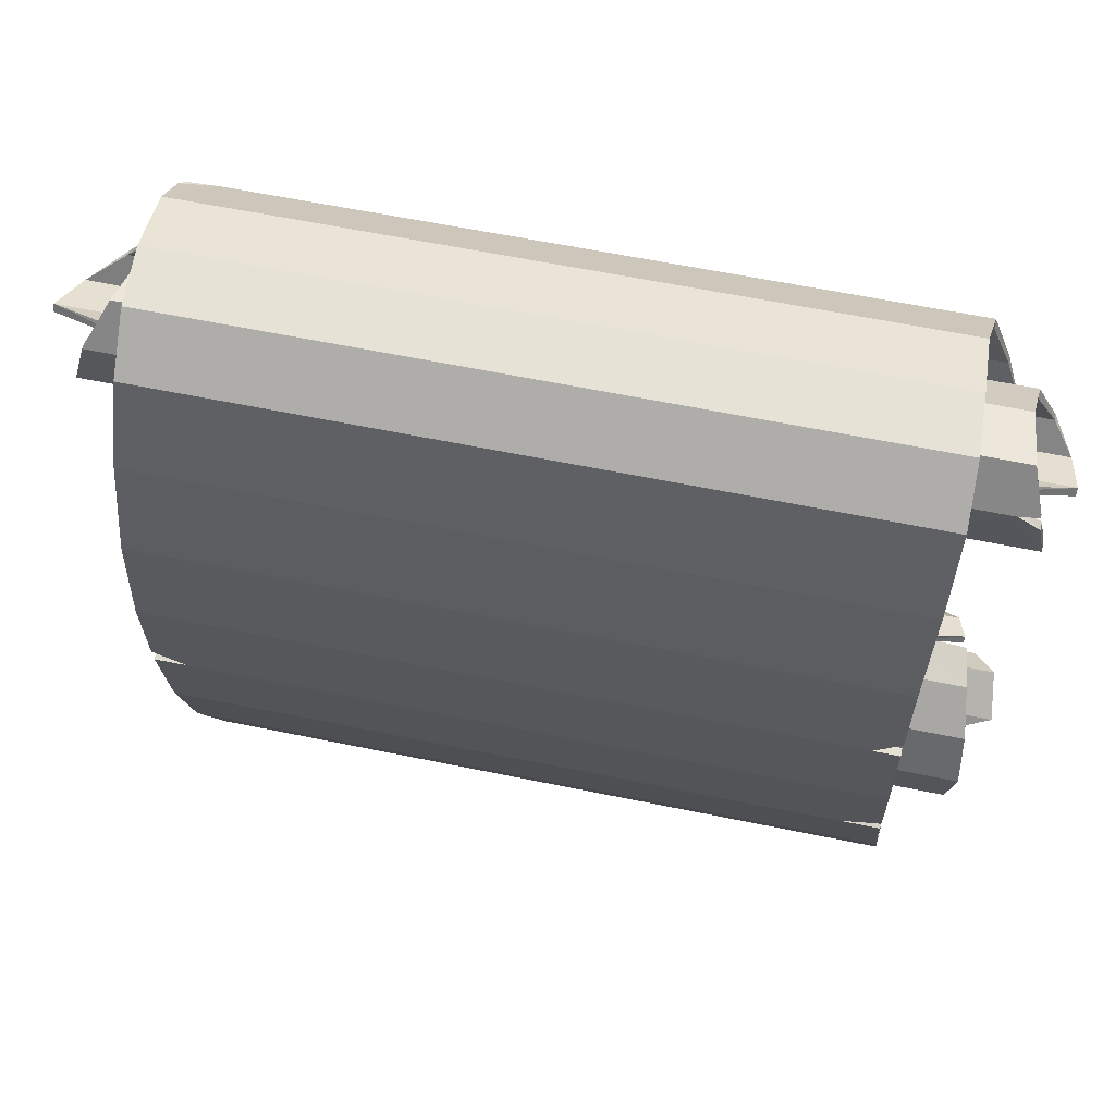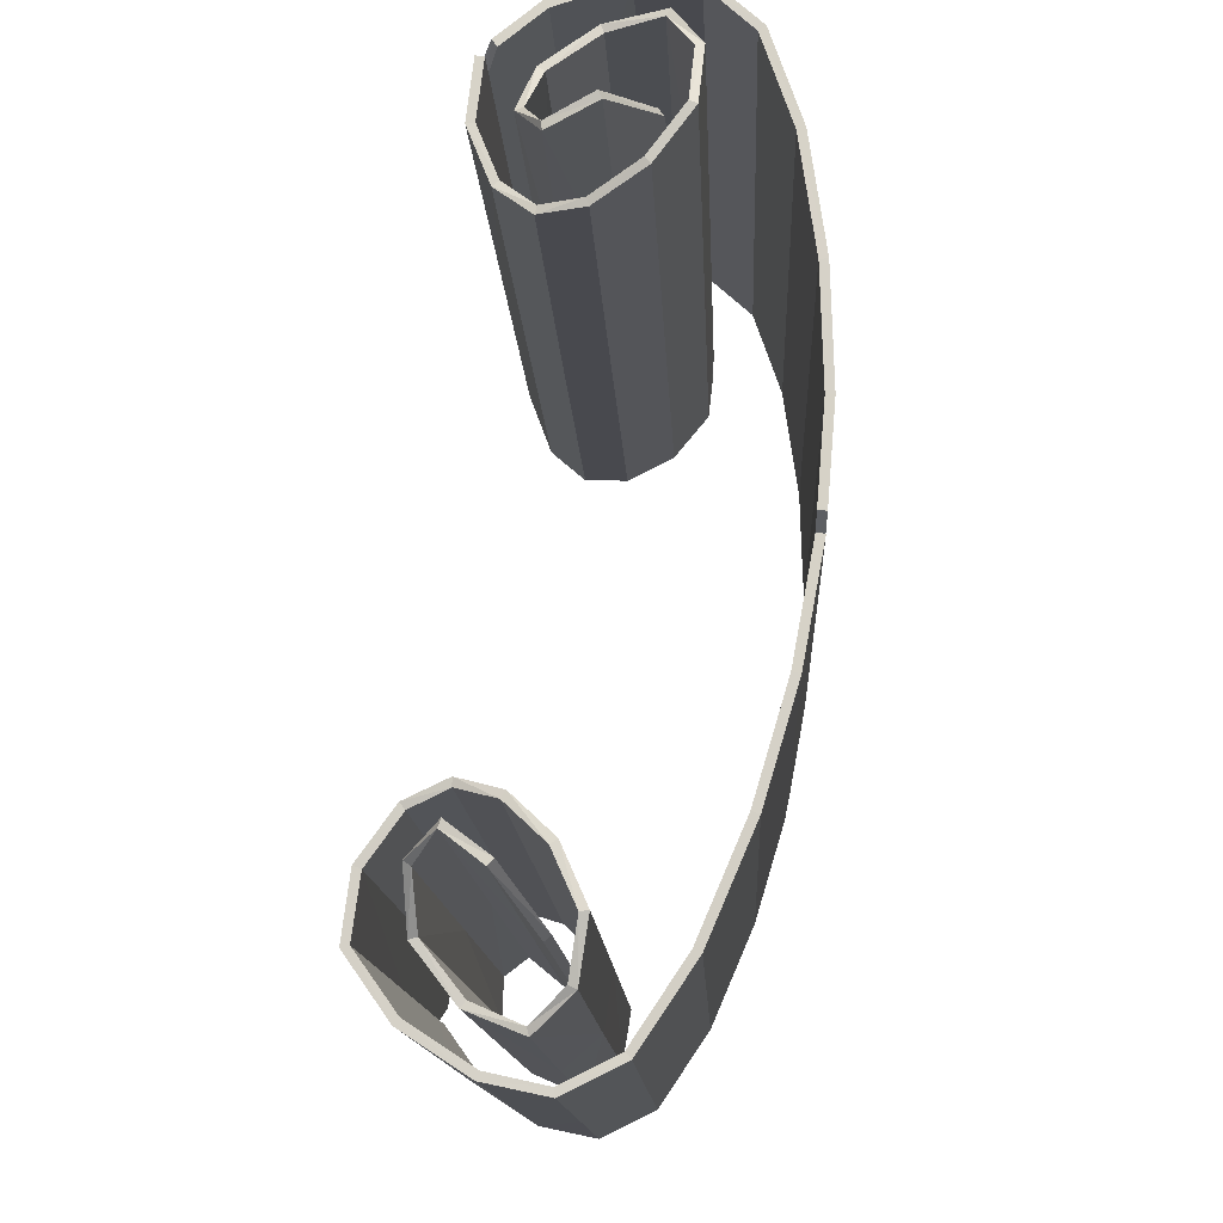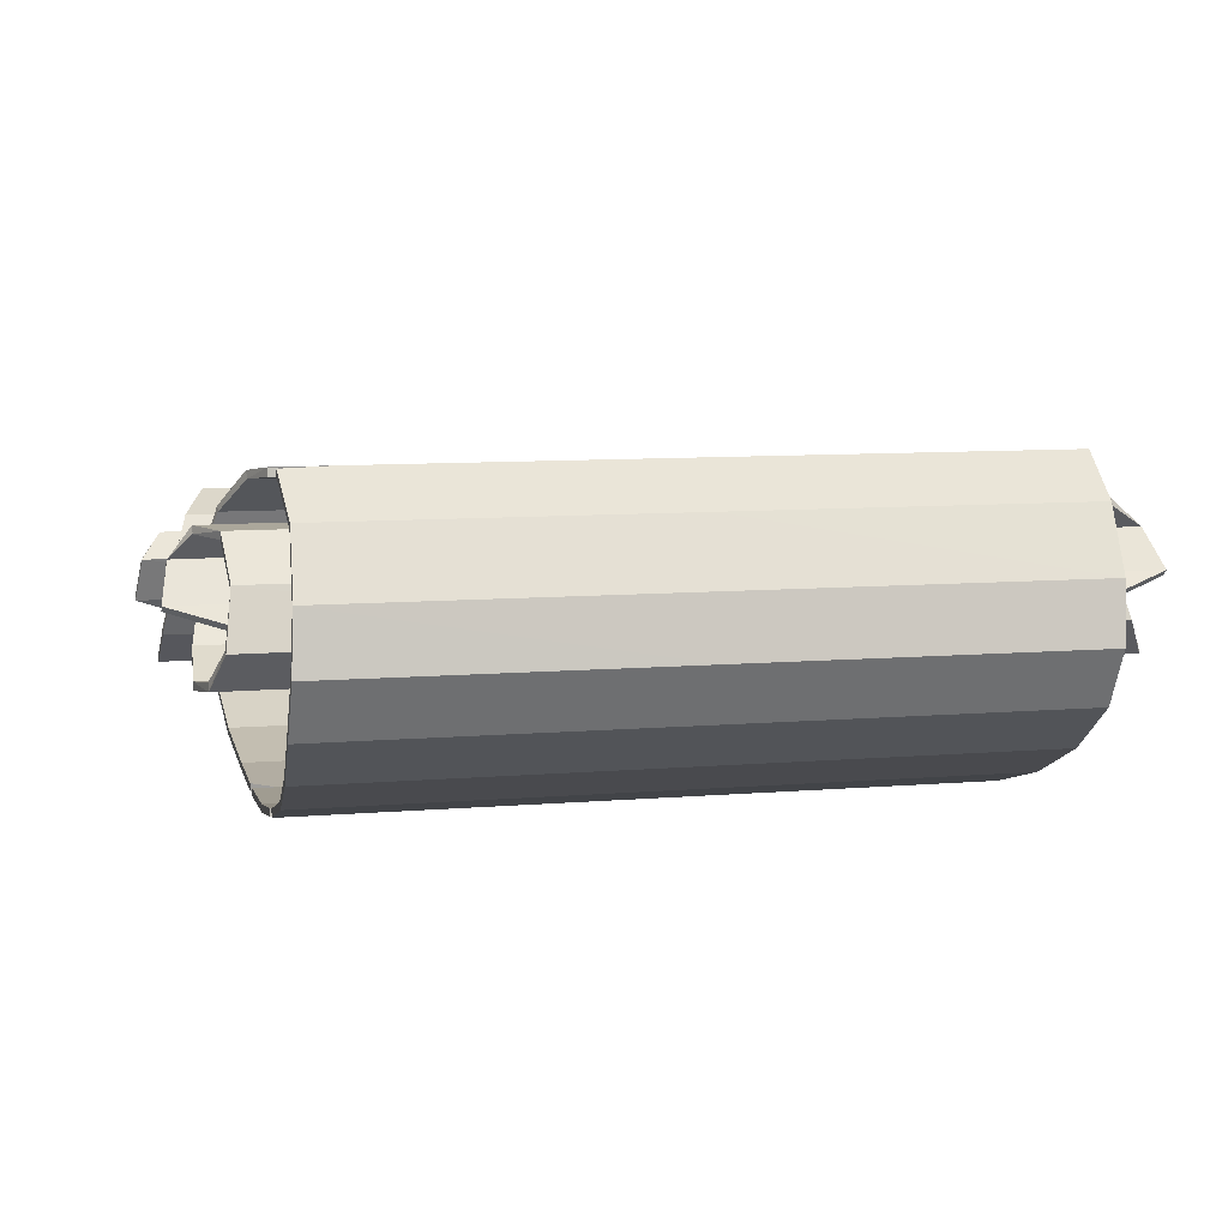
<metadata>
{"format":"obj","ext":"obj","renderer":"f3d","projection":"perspective","resolution":1024,"background":"white","views":[{"elev":59.9,"azim":-168.0,"up":"+Y"},{"elev":-12.7,"azim":92.4,"up":"+Y"},{"elev":9.0,"azim":-12.7,"up":"+Z"}]}
</metadata>
<code>
o Parchment_Plane
v -0.006818 0.3299 -0.01219
v -0.009546 0.4559 0.06136
v -0.003177 0.4368 0.1856
v -0.01363 0.3378 0.2439
v -0.02369 0.2617 0.193
v -0.01563 0.2884 0.1074
v -0.0166 0.3835 0.06728
v -0.02451 0.4105 0.1403
v -0.01401 0.3299 0.2002
v -0.001969 0.3217 0.14
v 0 0.1077 -0.03113
v -0.006818 -0.3216 0.07441
v -0.009546 -0.4241 0.1783
v -0.003177 -0.3732 0.2933
v -0.01363 -0.2624 0.3236
v -0.02369 -0.2022 0.2547
v -0.01563 -0.2503 0.179
v -0.0166 -0.3526 0.1651
v -0.02451 -0.3596 0.2427
v -0.01401 -0.2661 0.2794
v -0.001969 -0.2739 0.2192
v 0 -0.1121 -0.001906
v -0.3593 0.1077 -0.03113
v 0 -0.002942 -0.02213
v 0.3525 0.3299 -0.01219
v -0.01091 0.4168 0.01736
v -0.005909 0.4588 0.118
v -0.3688 0.4559 0.06149
v 0.3497 0.4559 0.06122
v -0.00465 0.3949 0.2367
v -0.3624 0.4371 0.1856
v 0.3561 0.4366 0.1856
v -0.02251 0.2865 0.2238
v -0.3874 0.3383 0.2439
v 0.3602 0.3374 0.2438
v -0.02034 0.2627 0.1536
v -0.421 0.262 0.193
v 0.3736 0.2615 0.1931
v -0.01318 0.3312 0.07262
v -0.4365 0.2884 0.1072
v 0.4052 0.2884 0.1076
v -0.02176 0.4188 0.09023
v -0.4302 0.3831 0.06682
v 0.397 0.384 0.06773
v -0.02266 0.3754 0.1871
v -0.4105 0.4097 0.1399
v 0.3615 0.4113 0.1407
v -0.004979 0.3025 0.1833
v -0.4347 0.3294 0.1989
v 0.4067 0.3303 0.2015
v -0.001969 0.3641 0.08361
v -0.4629 0.3216 0.1386
v 0.459 0.3217 0.1414
v -0.3661 0.3299 -0.01218
v 0.3593 0.1078 -0.03112
v -0.001704 0.219 -0.02808
v -0.3593 -0.1121 -0.001914
v 0.3525 -0.3216 0.0744
v -0.01091 -0.3978 0.1256
v -0.005909 -0.412 0.2338
v -0.3688 -0.424 0.1784
v 0.3497 -0.4241 0.1782
v -0.00465 -0.3194 0.3316
v -0.3624 -0.3735 0.2933
v 0.3561 -0.3729 0.2932
v -0.02251 -0.2181 0.2908
v -0.3874 -0.2628 0.3238
v 0.3602 -0.262 0.3234
v -0.02034 -0.2135 0.2169
v -0.421 -0.2025 0.2547
v 0.3736 -0.202 0.2547
v -0.01318 -0.3008 0.1566
v -0.4365 -0.2503 0.1788
v 0.4052 -0.2503 0.1792
v -0.02176 -0.3807 0.1965
v -0.4302 -0.3523 0.1646
v 0.397 -0.353 0.1657
v -0.02266 -0.3135 0.2786
v -0.4105 -0.359 0.2421
v 0.3615 -0.3603 0.2432
v -0.004979 -0.2441 0.2559
v -0.4347 -0.266 0.278
v 0.4067 -0.2662 0.2808
v -0.001969 -0.3297 0.1758
v -0.4629 -0.2743 0.2178
v 0.459 -0.2736 0.2206
v -0.3661 -0.3216 0.07441
v 0.3593 -0.1121 -0.001897
v -0.001704 -0.2187 0.03009
v -0.3702 0.4168 0.01741
v 0.3484 0.4168 0.01731
v -0.3652 0.4588 0.1182
v 0.3534 0.4587 0.1179
v -0.3676 0.3954 0.2365
v 0.3583 0.3945 0.2368
v -0.4095 0.2868 0.224
v 0.3645 0.2861 0.2236
v -0.428 0.2628 0.1533
v 0.3873 0.2626 0.1539
v -0.4395 0.331 0.07249
v 0.4132 0.3314 0.07275
v -0.4175 0.4181 0.08954
v 0.374 0.4195 0.09092
v -0.4145 0.3746 0.1868
v 0.3692 0.3761 0.1874
v -0.4559 0.3023 0.1812
v 0.4459 0.3027 0.1854
v -0.3477 0.3535 0.09736
v 0.3438 0.3535 0.09807
v -0.361 0.2189 -0.02808
v 0.3576 0.219 -0.02808
v -0.3593 -0.002942 -0.02213
v 0.3593 -0.002941 -0.02213
v -0.3702 -0.3978 0.1257
v 0.3484 -0.3978 0.1256
v -0.3652 -0.412 0.2339
v 0.3534 -0.412 0.2336
v -0.3676 -0.3199 0.3316
v 0.3583 -0.3189 0.3316
v -0.4095 -0.2184 0.2911
v 0.3645 -0.2178 0.2906
v -0.428 -0.2136 0.2167
v 0.3873 -0.2133 0.2171
v -0.4395 -0.3006 0.1564
v 0.4132 -0.3009 0.1568
v -0.4175 -0.3802 0.1956
v 0.374 -0.3812 0.1973
v -0.4145 -0.3128 0.2782
v 0.3692 -0.3141 0.2791
v -0.4559 -0.2445 0.2539
v 0.4459 -0.2437 0.258
v -0.3477 -0.3158 0.1863
v 0.3438 -0.3157 0.187
v -0.361 -0.2187 0.03008
v 0.3576 -0.2187 0.0301
v -0.3596 0.1288 -0.03055
v -0.3334 0.1077 -0.03113
v 0.3259 -0.002941 -0.02213
v 0.3593 0.01462 -0.02356
v -0.3186 -0.1121 -0.001913
v -0.3593 -0.09476 -0.005126
v -0.4326 0.3698 0.06827
v -0.411 0.3831 0.06684
v 0.3253 0.3945 0.2368
v 0.3578 0.4028 0.2267
v -0.3656 -0.2024 0.2547
v -0.4178 -0.2068 0.2647
v -0.3733 -0.3034 0.3294
v -0.3177 -0.3198 0.3316
v -0.006818 0.3318 -0.02031
v -0.009546 0.4636 0.05819
v -0.003172 0.4442 0.1896
v -0.01363 0.3368 0.2521
v -0.02369 0.2538 0.1957
v -0.01563 0.282 0.1021
v -0.0166 0.3855 0.05916
v -0.02453 0.4182 0.1436
v -0.01404 0.3287 0.2085
v -0.001956 0.3145 0.1358
v 0 0.1075 -0.03947
v -0.006818 -0.3256 0.06708
v -0.009546 -0.4323 0.1773
v -0.003172 -0.3792 0.299
v -0.01363 -0.2593 0.3314
v -0.02369 -0.1939 0.2552
v -0.01563 -0.2456 0.1722
v -0.0166 -0.3567 0.1578
v -0.02453 -0.3662 0.2478
v -0.01404 -0.2629 0.2871
v -0.001956 -0.2681 0.2132
v 0 -0.1141 -0.01002
v -0.3593 0.107 -0.03945
v 0 -0.004042 -0.03041
v 0.3525 0.3318 -0.02032
v -0.01091 0.4214 0.0104
v -0.005906 0.4671 0.1191
v -0.3688 0.4636 0.05825
v 0.3497 0.4637 0.05813
v -0.004647 0.399 0.244
v -0.3624 0.4444 0.1896
v 0.3561 0.4439 0.1896
v -0.02251 0.2815 0.2305
v -0.3874 0.3368 0.2521
v 0.3602 0.3363 0.2521
v -0.02034 0.2547 0.1514
v -0.421 0.2539 0.1953
v 0.3736 0.2535 0.1952
v -0.01317 0.328 0.0649
v -0.4365 0.282 0.1018
v 0.4052 0.2822 0.1021
v -0.02177 0.4264 0.08686
v -0.4302 0.3876 0.05982
v 0.397 0.3852 0.05947
v -0.02268 0.3801 0.194
v -0.4106 0.4174 0.1432
v 0.3615 0.4191 0.1439
v -0.004986 0.2945 0.1858
v -0.4347 0.3271 0.2069
v 0.4066 0.3276 0.2094
v -0.001958 0.3575 0.07859
v -0.4629 0.3142 0.1348
v 0.459 0.3143 0.1377
v -0.3661 0.3318 -0.02029
v 0.3593 0.1075 -0.03947
v -0.001704 0.2197 -0.0364
v -0.3593 -0.1145 -0.009911
v 0.3525 -0.3256 0.06706
v -0.01091 -0.404 0.1201
v -0.005906 -0.4197 0.237
v -0.3688 -0.4323 0.1773
v 0.3497 -0.4324 0.1772
v -0.004647 -0.3214 0.3397
v -0.3624 -0.3795 0.2991
v 0.3561 -0.3789 0.299
v -0.02251 -0.2116 0.296
v -0.3874 -0.2593 0.3314
v 0.3602 -0.2587 0.3311
v -0.02034 -0.2063 0.2127
v -0.421 -0.1945 0.2524
v 0.3736 -0.1937 0.2547
v -0.01317 -0.2997 0.1483
v -0.4365 -0.2457 0.1719
v 0.4052 -0.2458 0.1722
v -0.02177 -0.389 0.1952
v -0.4302 -0.3559 0.157
v 0.397 -0.3563 0.158
v -0.02268 -0.3162 0.2865
v -0.4106 -0.3655 0.2472
v 0.3615 -0.3669 0.2484
v -0.004986 -0.2358 0.2562
v -0.4347 -0.2617 0.2852
v 0.4066 -0.2616 0.2877
v -0.001958 -0.3245 0.1692
v -0.4629 -0.2681 0.2122
v 0.459 -0.2674 0.215
v -0.3661 -0.3256 0.06709
v 0.3593 -0.1141 -0.01001
v -0.001704 -0.2216 0.02225
v -0.3702 0.4214 0.01046
v 0.3484 0.4214 0.01034
v -0.3652 0.4671 0.1192
v 0.3534 0.467 0.119
v -0.3676 0.3991 0.244
v 0.3583 0.3955 0.245
v -0.4095 0.2815 0.2304
v 0.3645 0.281 0.2302
v -0.428 0.2548 0.1509
v 0.3873 0.2547 0.1513
v -0.4395 0.3277 0.06482
v 0.4132 0.3281 0.06508
v -0.4175 0.4254 0.08553
v 0.374 0.4266 0.08651
v -0.4145 0.379 0.1939
v 0.3692 0.3804 0.1946
v -0.4559 0.294 0.1817
v 0.4459 0.2943 0.1848
v -0.3477 0.3469 0.09231
v 0.3438 0.3468 0.09307
v -0.361 0.2197 -0.0364
v 0.3576 0.2197 -0.0364
v -0.3593 -0.004042 -0.03041
v 0.3593 -0.004462 -0.03034
v -0.3702 -0.404 0.1202
v 0.3484 -0.404 0.12
v -0.3652 -0.4198 0.2371
v 0.3534 -0.4197 0.2369
v -0.3676 -0.3247 0.3384
v 0.3583 -0.3208 0.3397
v -0.4095 -0.2115 0.2959
v 0.3645 -0.2111 0.2956
v -0.428 -0.2065 0.2123
v 0.3873 -0.2063 0.2125
v -0.4395 -0.2994 0.1482
v 0.4132 -0.2997 0.1485
v -0.4175 -0.3883 0.1937
v 0.374 -0.3892 0.1949
v -0.4145 -0.3152 0.2862
v 0.3692 -0.3163 0.2872
v -0.4559 -0.2363 0.2522
v 0.4459 -0.2359 0.2552
v -0.3477 -0.3107 0.1797
v 0.3438 -0.3105 0.1804
v -0.361 -0.2215 0.02224
v 0.3576 -0.2216 0.02225
v -0.3596 0.129 -0.0389
v -0.3334 0.1074 -0.03947
v 0.3259 -0.004077 -0.0304
v 0.3593 0.01394 -0.03188
v -0.3186 -0.1141 -0.01002
v -0.3593 -0.09628 -0.01334
v -0.4326 0.3689 0.05996
v -0.411 0.3853 0.0588
v 0.3253 0.3983 0.2442
v 0.3578 0.4092 0.232
v -0.3656 -0.1941 0.2552
v -0.4178 -0.1992 0.2681
v -0.3733 -0.3022 0.3376
v -0.3176 -0.322 0.3397
f 1 110 56
f 56 25 1
f 1 91 26
f 26 54 1
f 28 26 2
f 2 91 29
f 29 27 2
f 2 92 28
f 31 27 3
f 3 93 32
f 32 145 144
f 30 31 3
f 4 94 30
f 144 95 35
f 4 97 33
f 33 34 4
f 5 96 33
f 5 97 38
f 38 36 5
f 36 37 5
f 6 98 36
f 6 99 41
f 41 39 6
f 39 40 6
f 143 100 39
f 39 44 7
f 7 103 42
f 102 43 143
f 46 42 8
f 42 47 8
f 47 45 8
f 45 46 8
f 9 104 45
f 9 105 50
f 50 48 9
f 48 49 9
f 10 106 48
f 10 107 53
f 10 109 51
f 10 108 52
f 137 112 24
f 138 139 55
f 11 111 56
f 110 136 137
f 12 134 87
f 87 59 12
f 12 115 58
f 58 89 12
f 59 61 13
f 13 116 60
f 60 62 13
f 13 115 59
f 60 64 14
f 64 118 149
f 63 65 14
f 14 117 60
f 149 148 67
f 67 66 15
f 15 121 68
f 68 63 15
f 120 147 146
f 146 122 69
f 69 71 16
f 16 121 66
f 17 122 73
f 73 72 17
f 72 74 17
f 17 123 69
f 72 76 18
f 18 126 75
f 18 127 77
f 77 72 18
f 75 79 19
f 79 78 19
f 78 80 19
f 80 75 19
f 20 128 82
f 82 81 20
f 81 83 20
f 20 129 78
f 21 130 85
f 21 132 84
f 21 133 86
f 21 131 81
f 112 141 140
f 140 134 89
f 22 135 88
f 88 113 138
f 150 259 203
f 174 205 150
f 150 240 174
f 203 175 150
f 175 177 151
f 151 240 175
f 176 178 151
f 151 241 176
f 176 180 152
f 152 242 176
f 293 294 181
f 180 179 152
f 153 243 183
f 184 244 293
f 153 246 184
f 183 182 153
f 154 245 186
f 154 246 182
f 185 187 154
f 186 185 154
f 155 247 189
f 155 248 185
f 188 190 155
f 189 188 155
f 249 291 292
f 193 188 156
f 156 252 193
f 292 251 191
f 191 195 157
f 196 191 157
f 194 196 157
f 195 194 157
f 158 253 198
f 158 254 194
f 197 199 158
f 198 197 158
f 159 255 201
f 159 256 197
f 159 258 202
f 159 257 200
f 261 172 286
f 204 288 287
f 160 260 204
f 286 259 205
f 161 283 238
f 208 236 161
f 161 264 208
f 238 207 161
f 210 208 162
f 162 265 210
f 211 209 162
f 162 264 211
f 213 209 163
f 298 267 213
f 214 212 163
f 163 266 214
f 216 297 298
f 215 216 164
f 164 270 215
f 212 217 164
f 295 269 215
f 271 219 295
f 220 218 165
f 165 270 220
f 166 271 218
f 221 222 166
f 223 221 166
f 166 272 223
f 225 221 167
f 167 275 225
f 167 276 224
f 221 226 167
f 228 224 168
f 227 228 168
f 229 227 168
f 224 229 168
f 169 277 227
f 230 231 169
f 232 230 169
f 169 278 232
f 170 279 230
f 170 281 234
f 170 282 233
f 170 280 235
f 289 261 173
f 283 206 289
f 171 284 238
f 287 262 237
f 43 292 143
f 23 286 172
f 146 219 70
f 57 289 206
f 112 172 261
f 138 262 287
f 25 260 174
f 91 174 240
f 28 241 177
f 28 239 90
f 29 240 178
f 29 242 93
f 94 180 31
f 31 241 92
f 32 242 181
f 96 183 34
f 94 183 243
f 35 244 184
f 97 184 246
f 37 247 186
f 37 245 96
f 38 246 187
f 99 187 248
f 100 189 40
f 98 189 247
f 41 248 190
f 101 190 250
f 102 192 43
f 100 291 249
f 101 193 44
f 103 193 252
f 104 195 46
f 102 195 251
f 103 196 47
f 105 196 254
f 106 198 49
f 49 253 104
f 50 254 199
f 107 199 256
f 109 200 51
f 51 257 108
f 52 257 201
f 106 201 255
f 107 202 53
f 53 258 109
f 90 203 54
f 54 259 110
f 55 288 204
f 111 204 260
f 134 206 283
f 112 290 141
f 58 284 135
f 115 207 58
f 61 265 116
f 61 263 210
f 62 264 115
f 62 266 211
f 118 298 149
f 64 267 118
f 64 265 213
f 65 266 117
f 119 214 65
f 120 216 269
f 119 217 268
f 121 217 68
f 122 219 271
f 120 296 147
f 71 270 121
f 123 220 71
f 124 222 273
f 122 222 73
f 74 272 123
f 125 223 74
f 126 225 275
f 124 225 76
f 125 226 274
f 127 226 77
f 128 228 277
f 126 228 79
f 127 229 276
f 129 229 80
f 130 231 279
f 82 277 231
f 83 278 129
f 131 232 83
f 133 233 282
f 84 281 233
f 85 281 132
f 130 234 85
f 131 235 280
f 86 282 235
f 114 236 263
f 87 283 236
f 88 262 113
f 135 237 88
f 110 285 136
f 137 285 286
f 138 288 139
f 140 290 289
f 95 293 244
f 143 291 142
f 32 294 145
f 144 294 293
f 67 297 216
f 146 296 295
f 149 297 148
f 1 54 110
f 56 111 25
f 1 25 91
f 26 90 54
f 28 90 26
f 2 26 91
f 29 93 27
f 2 27 92
f 31 92 27
f 3 27 93
f 30 3 144
f 3 32 144
f 30 94 31
f 4 34 94
f 35 4 144
f 4 30 144
f 4 35 97
f 33 96 34
f 5 37 96
f 5 33 97
f 38 99 36
f 36 98 37
f 6 40 98
f 6 36 99
f 41 101 39
f 39 100 40
f 39 7 143
f 143 142 100
f 39 101 44
f 7 44 103
f 143 7 42
f 42 102 143
f 46 102 42
f 42 103 47
f 47 105 45
f 45 104 46
f 9 49 104
f 9 45 105
f 50 107 48
f 48 106 49
f 10 52 106
f 10 48 107
f 10 53 109
f 10 51 108
f 24 11 137
f 137 23 112
f 55 11 138
f 11 24 138
f 11 55 111
f 137 11 56
f 56 110 137
f 12 89 134
f 87 114 59
f 12 59 115
f 58 135 89
f 59 114 61
f 13 61 116
f 60 117 62
f 13 62 115
f 60 116 64
f 63 14 149
f 14 64 149
f 63 119 65
f 14 65 117
f 67 15 149
f 15 63 149
f 67 120 66
f 15 66 121
f 68 119 63
f 146 16 66
f 66 120 146
f 69 16 146
f 146 70 122
f 69 123 71
f 16 71 121
f 17 69 122
f 73 124 72
f 72 125 74
f 17 74 123
f 72 124 76
f 18 76 126
f 18 75 127
f 77 125 72
f 75 126 79
f 79 128 78
f 78 129 80
f 80 127 75
f 20 78 128
f 82 130 81
f 81 131 83
f 20 83 129
f 21 81 130
f 21 85 132
f 21 84 133
f 21 86 131
f 140 22 24
f 24 112 140
f 89 22 140
f 140 57 134
f 22 89 135
f 24 22 138
f 22 88 138
f 150 205 259
f 174 260 205
f 150 175 240
f 203 239 175
f 175 239 177
f 151 178 240
f 176 242 178
f 151 177 241
f 176 241 180
f 152 181 242
f 181 152 293
f 152 179 293
f 180 243 179
f 153 179 243
f 179 153 293
f 153 184 293
f 153 182 246
f 183 245 182
f 154 182 245
f 154 187 246
f 185 248 187
f 186 247 185
f 155 185 247
f 155 190 248
f 188 250 190
f 189 249 188
f 292 156 188
f 188 249 292
f 193 250 188
f 156 191 252
f 191 156 292
f 292 192 251
f 191 251 195
f 196 252 191
f 194 254 196
f 195 253 194
f 158 194 253
f 158 199 254
f 197 256 199
f 198 255 197
f 159 197 255
f 159 202 256
f 159 200 258
f 159 201 257
f 286 160 173
f 173 261 286
f 173 160 287
f 160 204 287
f 160 205 260
f 205 160 286
f 286 285 259
f 161 236 283
f 208 263 236
f 161 207 264
f 238 284 207
f 210 263 208
f 162 209 265
f 211 266 209
f 162 208 264
f 213 265 209
f 213 163 298
f 163 212 298
f 214 268 212
f 163 209 266
f 212 164 298
f 164 216 298
f 215 269 216
f 164 217 270
f 212 268 217
f 215 165 295
f 295 296 269
f 295 165 218
f 218 271 295
f 220 272 218
f 165 215 270
f 166 222 271
f 221 273 222
f 223 274 221
f 166 218 272
f 225 273 221
f 167 224 275
f 167 226 276
f 221 274 226
f 228 275 224
f 227 277 228
f 229 278 227
f 224 276 229
f 169 231 277
f 230 279 231
f 232 280 230
f 169 227 278
f 170 234 279
f 170 233 281
f 170 235 282
f 170 230 280
f 173 171 289
f 289 290 261
f 289 171 238
f 238 283 289
f 171 237 284
f 237 171 287
f 171 173 287
f 43 192 292
f 23 137 286
f 146 295 219
f 57 140 289
f 112 23 172
f 138 113 262
f 25 111 260
f 91 25 174
f 28 92 241
f 28 177 239
f 29 91 240
f 29 178 242
f 94 243 180
f 31 180 241
f 32 93 242
f 96 245 183
f 94 34 183
f 35 95 244
f 97 35 184
f 37 98 247
f 37 186 245
f 38 97 246
f 99 38 187
f 100 249 189
f 98 40 189
f 41 99 248
f 101 41 190
f 102 251 192
f 100 142 291
f 101 250 193
f 103 44 193
f 104 253 195
f 102 46 195
f 103 252 196
f 105 47 196
f 106 255 198
f 49 198 253
f 50 105 254
f 107 50 199
f 109 258 200
f 51 200 257
f 52 108 257
f 106 52 201
f 107 256 202
f 53 202 258
f 90 239 203
f 54 203 259
f 55 139 288
f 111 55 204
f 134 57 206
f 112 261 290
f 58 207 284
f 115 264 207
f 61 210 265
f 61 114 263
f 62 211 264
f 62 117 266
f 118 267 298
f 64 213 267
f 64 116 265
f 65 214 266
f 119 268 214
f 120 67 216
f 119 68 217
f 121 270 217
f 122 70 219
f 120 269 296
f 71 220 270
f 123 272 220
f 124 73 222
f 122 271 222
f 74 223 272
f 125 274 223
f 126 76 225
f 124 273 225
f 125 77 226
f 127 276 226
f 128 79 228
f 126 275 228
f 127 80 229
f 129 278 229
f 130 82 231
f 82 128 277
f 83 232 278
f 131 280 232
f 133 84 233
f 84 132 281
f 85 234 281
f 130 279 234
f 131 86 235
f 86 133 282
f 114 87 236
f 87 134 283
f 88 237 262
f 135 284 237
f 110 259 285
f 137 136 285
f 138 287 288
f 140 141 290
f 95 144 293
f 143 292 291
f 32 181 294
f 144 145 294
f 67 148 297
f 146 147 296
f 149 298 297

</code>
